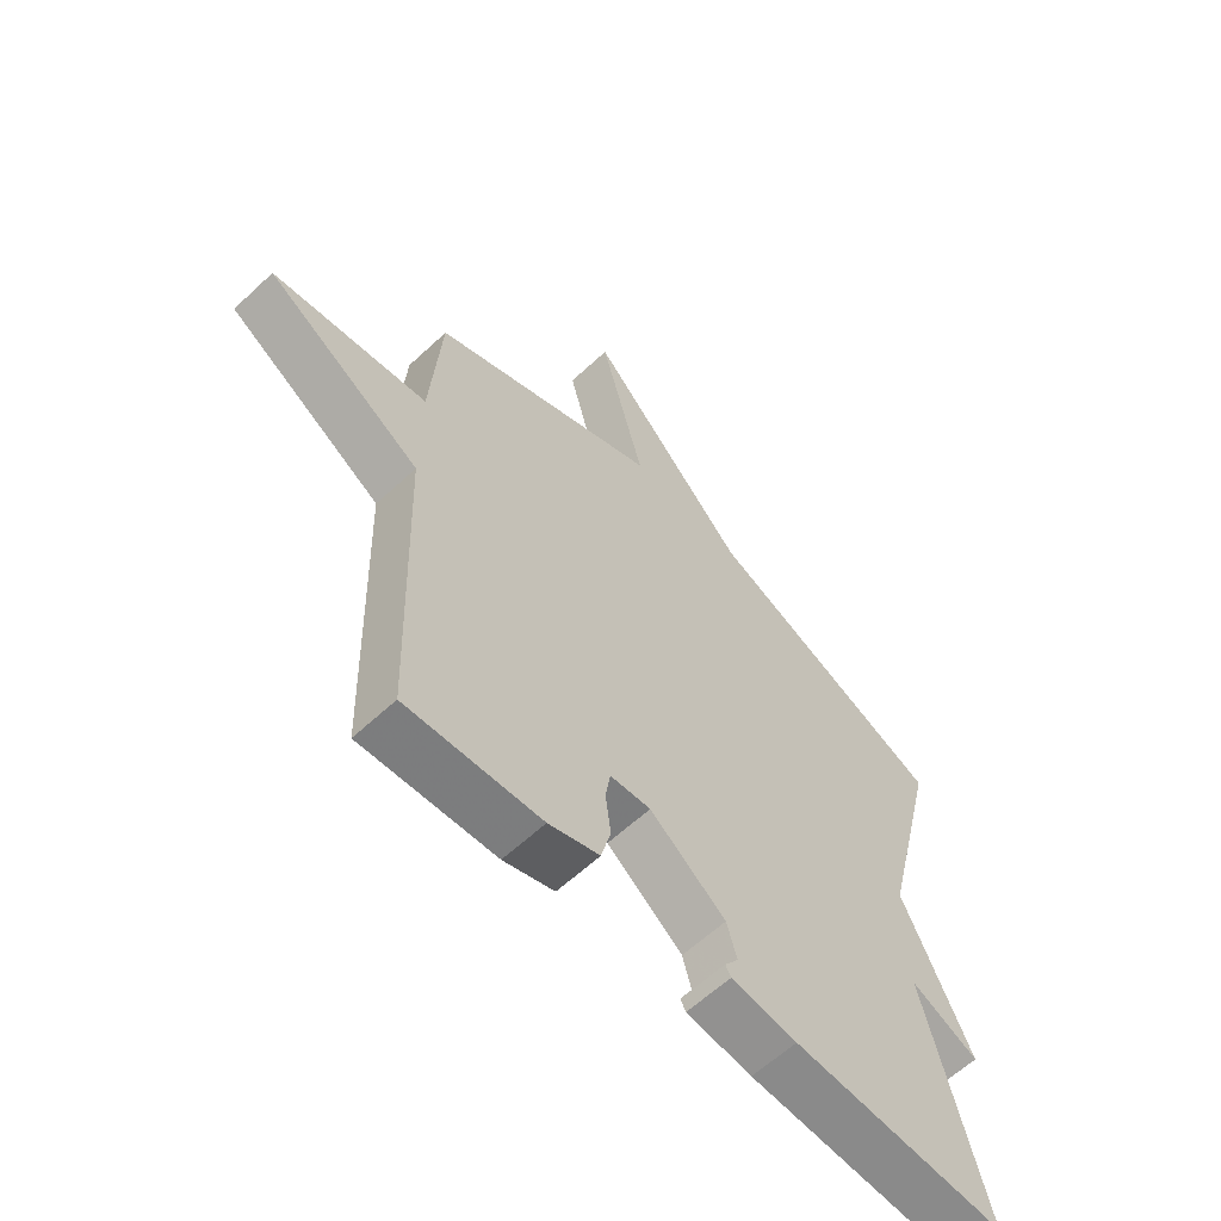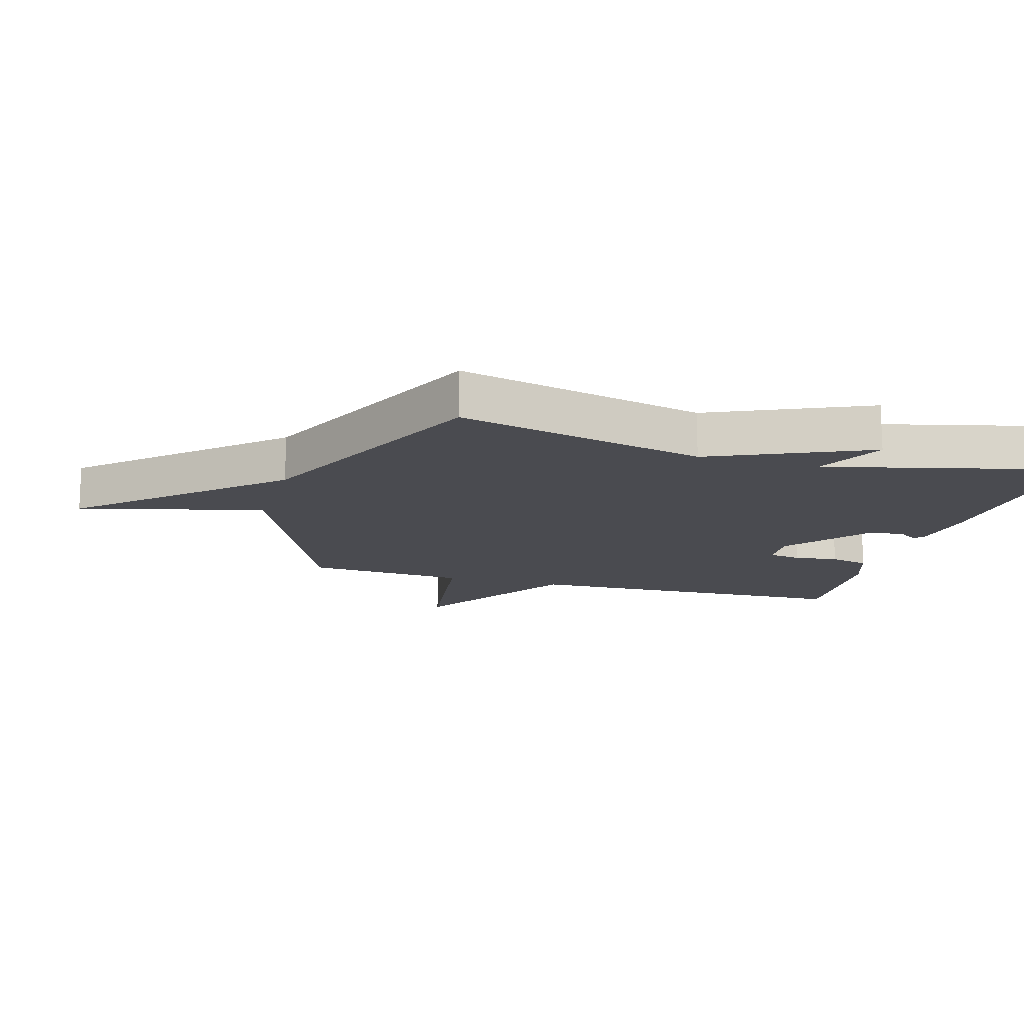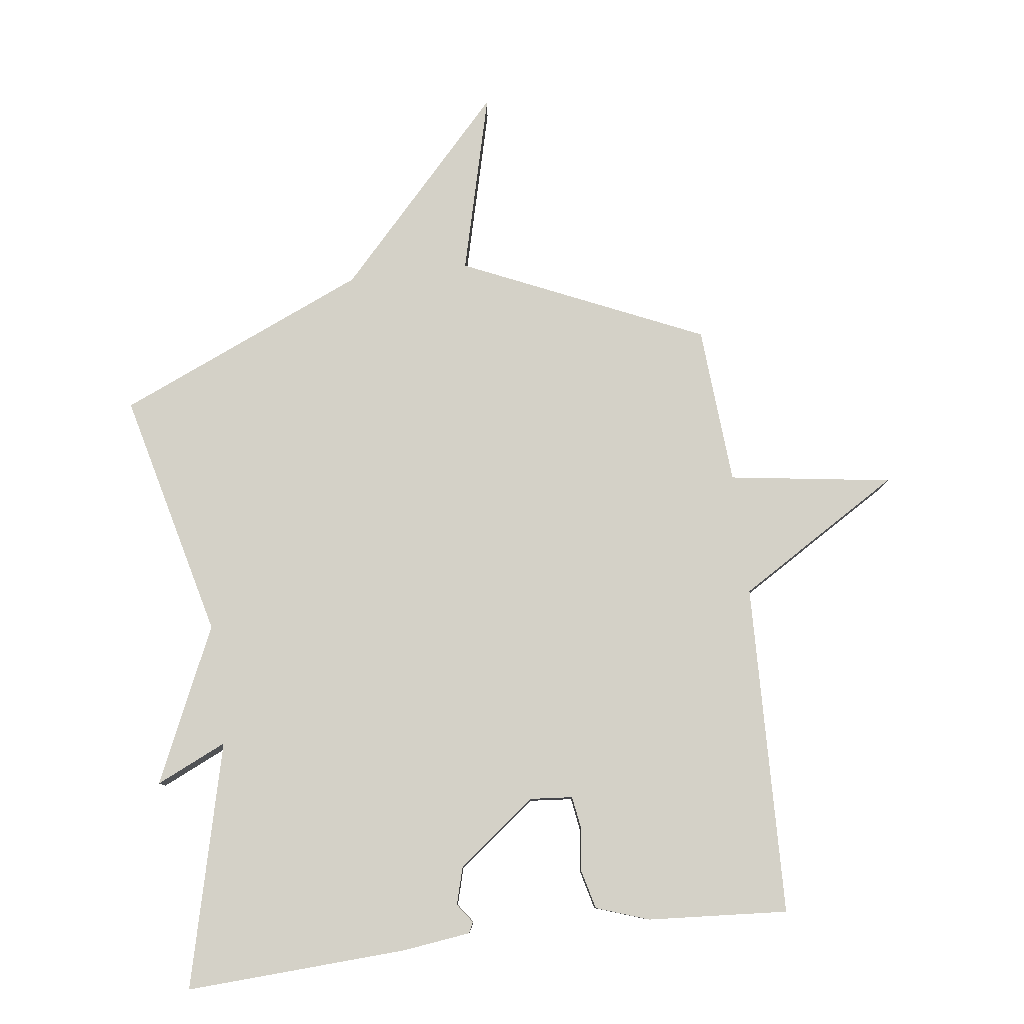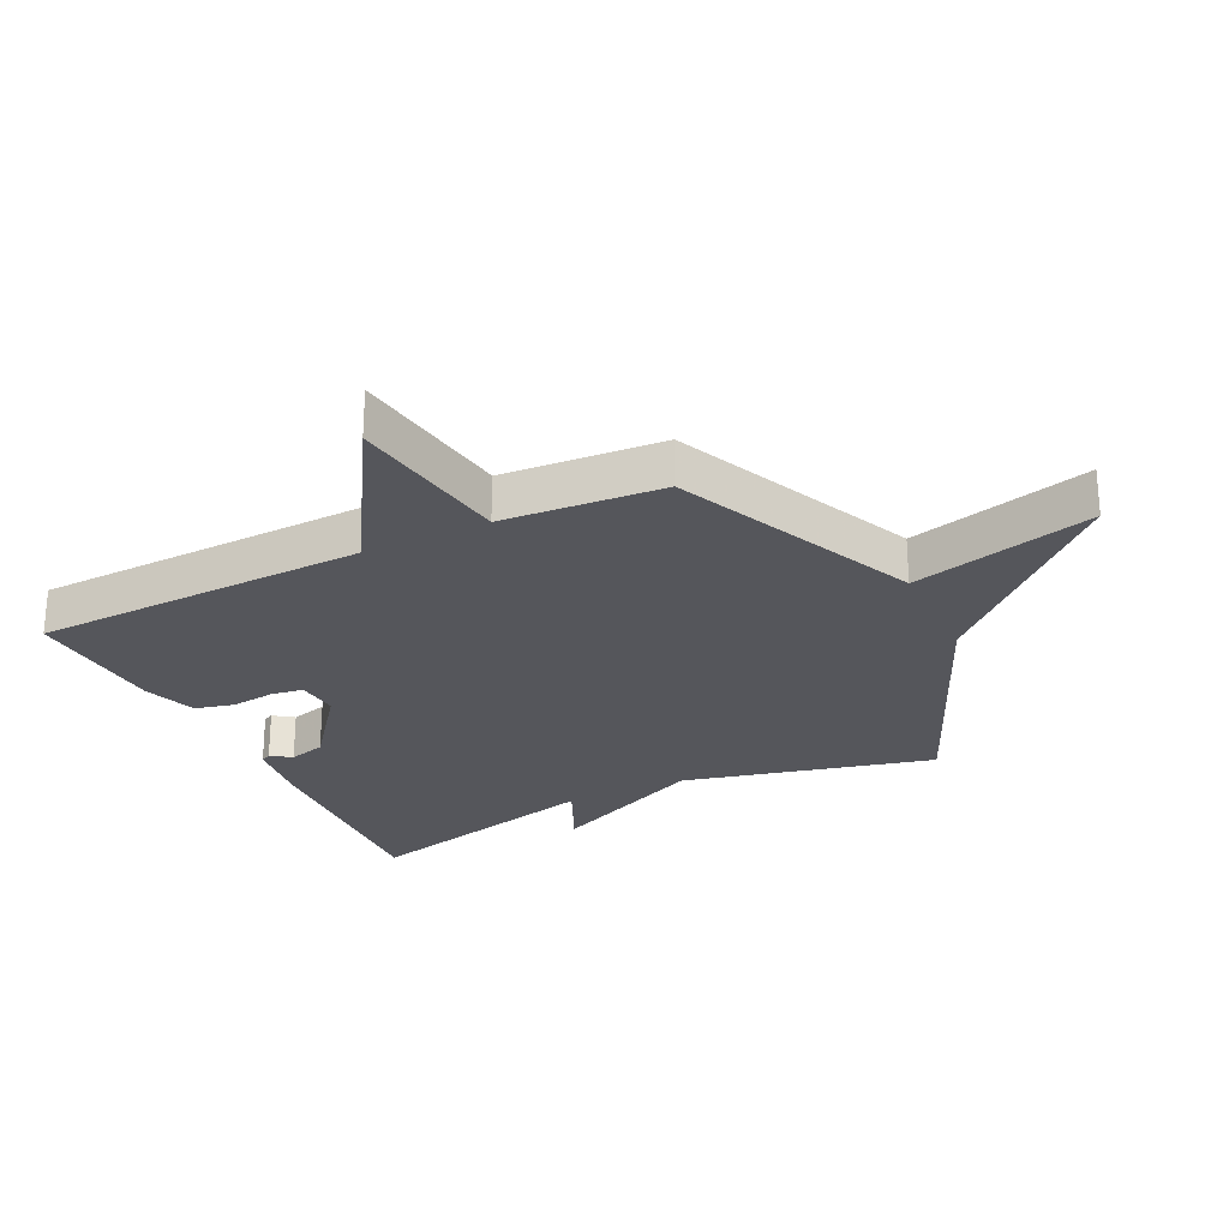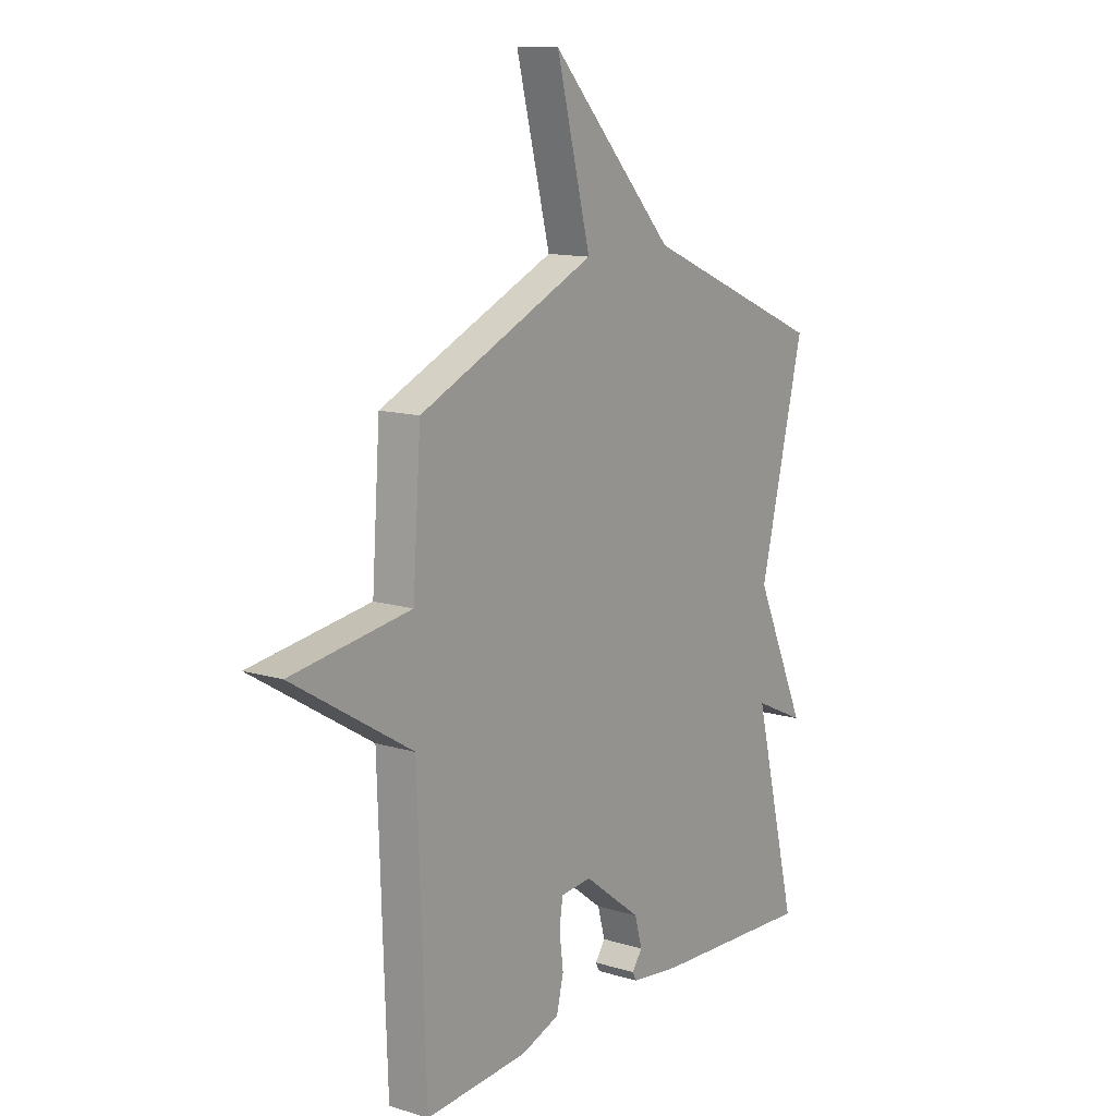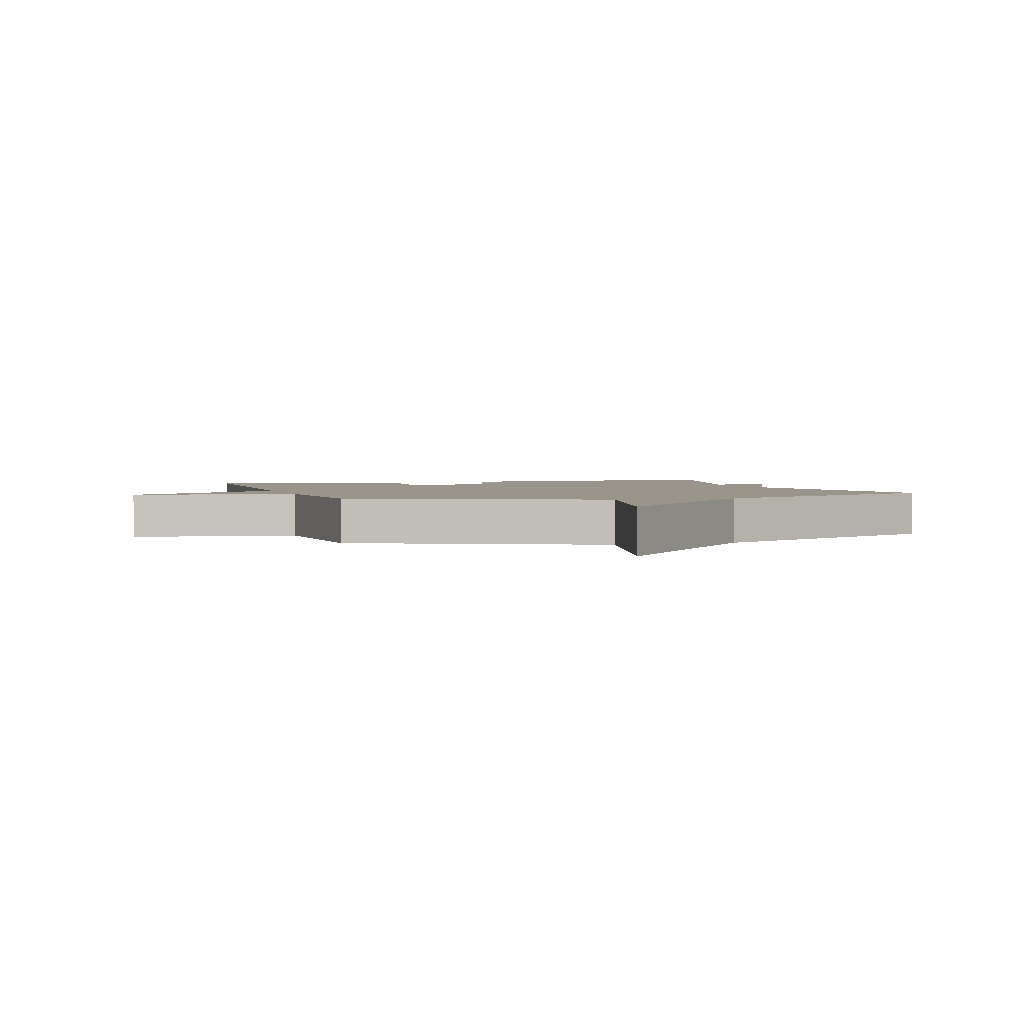
<metadata>
{"format":"obj","ext":"obj","renderer":"f3d","projection":"perspective","resolution":1024,"background":"white","views":[{"elev":-61.6,"azim":-46.6,"up":"+Z"},{"elev":-14.4,"azim":73.7,"up":"+Y"},{"elev":79.8,"azim":172.7,"up":"+Y"},{"elev":-26.2,"azim":-64.1,"up":"+Y"},{"elev":12.6,"azim":-54.8,"up":"+Z"},{"elev":2.2,"azim":-17.7,"up":"+Y"}]}
</metadata>
<code>
v 0.5 0.07 -0.5
v 0.14 0.07 -0.482
v 0.029 0.07 -0.468
v 0.02 0.07 -0.451
v 0.043 0.07 -0.419
v 0.026 0.07 -0.359
v -0.102 0.07 -0.261
v -0.171 0.07 -0.267
v -0.179 0.07 -0.319
v -0.17 0.07 -0.39
v -0.186 0.07 -0.454
v -0.272 0.07 -0.484
v -0.5 0.07 -0.5
v -0.518 0.07 0.041
v -0.783 0.07 0.202
v -0.518 0.07 0.241
v -0.5 0.07 0.5
v -0.107 0.07 0.676
v -0.183 0.07 0.971
v 0.093 0.07 0.676
v 0.5 0.07 0.5
v 0.401 0.07 0.097
v 0.516 0.07 -0.156
v 0.401 0.07 -0.103
v 0.5 0 -0.5
v 0.14 0 -0.482
v 0.029 0 -0.468
v 0.02 0 -0.451
v 0.043 0 -0.419
v 0.026 0 -0.359
v -0.102 0 -0.261
v -0.171 0 -0.267
v -0.179 0 -0.319
v -0.17 0 -0.39
v -0.186 0 -0.454
v -0.272 0 -0.484
v -0.5 0 -0.5
v -0.518 0 0.041
v -0.783 0 0.202
v -0.518 0 0.241
v -0.5 0 0.5
v -0.107 0 0.676
v -0.183 0 0.971
v 0.093 0 0.676
v 0.5 0 0.5
v 0.401 0 0.097
v 0.516 0 -0.156
v 0.401 0 -0.103
f 22 23 24
f 20 21 22
f 20 22 24
f 19 20 24
f 18 19 24
f 24 1 2
f 18 24 2
f 17 18 2
f 16 17 2
f 14 15 16
f 13 14 16
f 12 13 16
f 11 12 16
f 10 11 16
f 9 10 16
f 8 9 16
f 7 8 16
f 6 7 16
f 2 3 4 5
f 2 5 6
f 2 6 16
f 48 47 46
f 46 45 44
f 48 46 44
f 48 44 43
f 48 43 42
f 26 25 48
f 26 48 42
f 26 42 41
f 26 41 40
f 40 39 38
f 40 38 37
f 40 37 36
f 40 36 35
f 40 35 34
f 40 34 33
f 40 33 32
f 40 32 31
f 40 31 30
f 29 28 27 26
f 30 29 26
f 40 30 26
f 1 25 26 2
f 2 26 27 3
f 3 27 28 4
f 4 28 29 5
f 5 29 30 6
f 6 30 31 7
f 7 31 32 8
f 8 32 33 9
f 9 33 34 10
f 10 34 35 11
f 11 35 36 12
f 12 36 37 13
f 13 37 38 14
f 14 38 39 15
f 15 39 40 16
f 16 40 41 17
f 17 41 42 18
f 18 42 43 19
f 19 43 44 20
f 20 44 45 21
f 21 45 46 22
f 22 46 47 23
f 23 47 48 24
f 24 48 25 1

</code>
